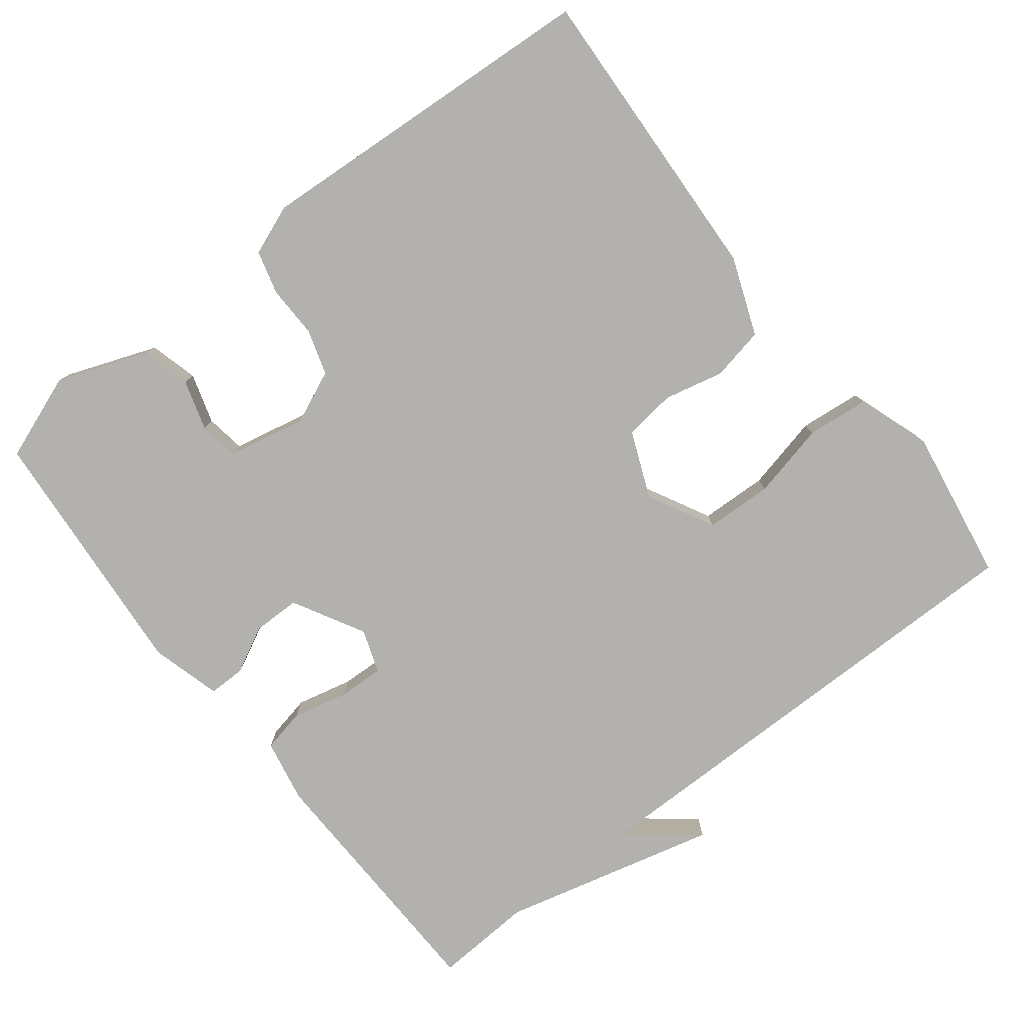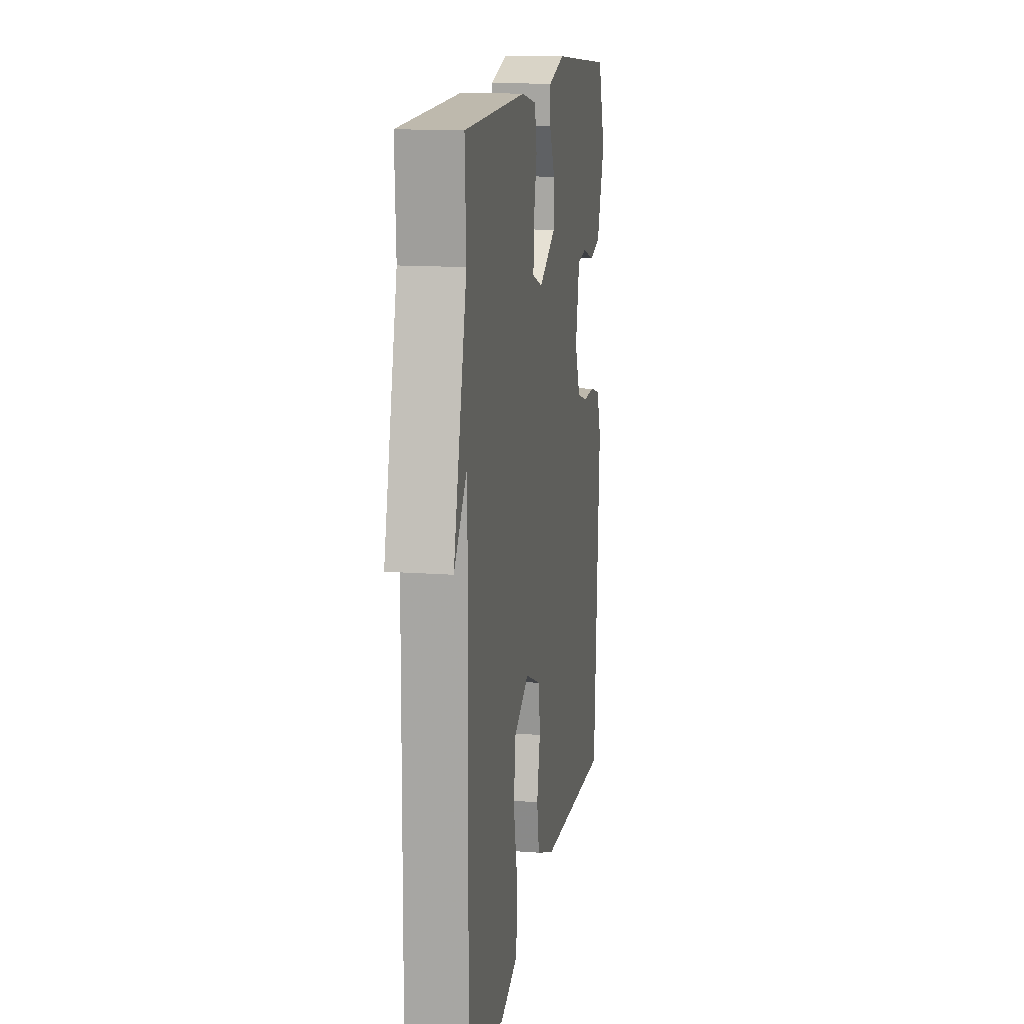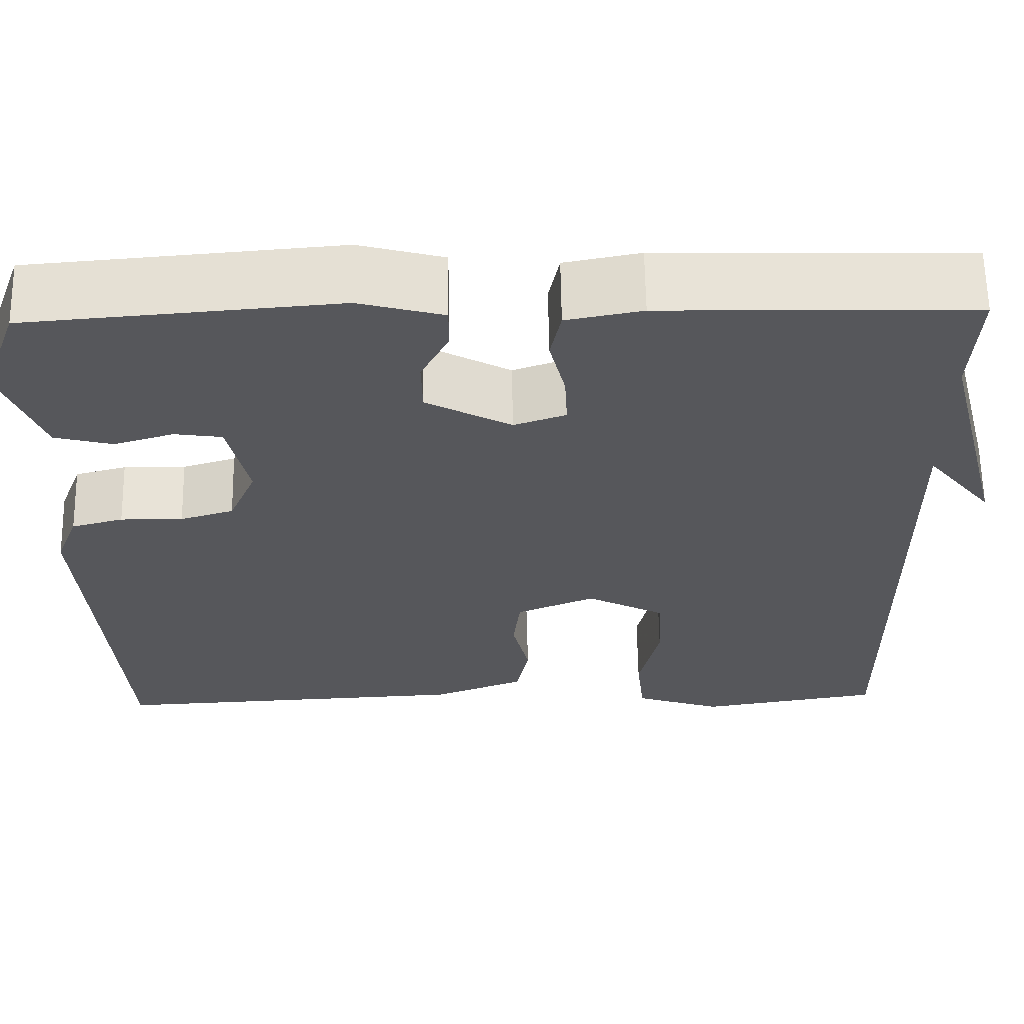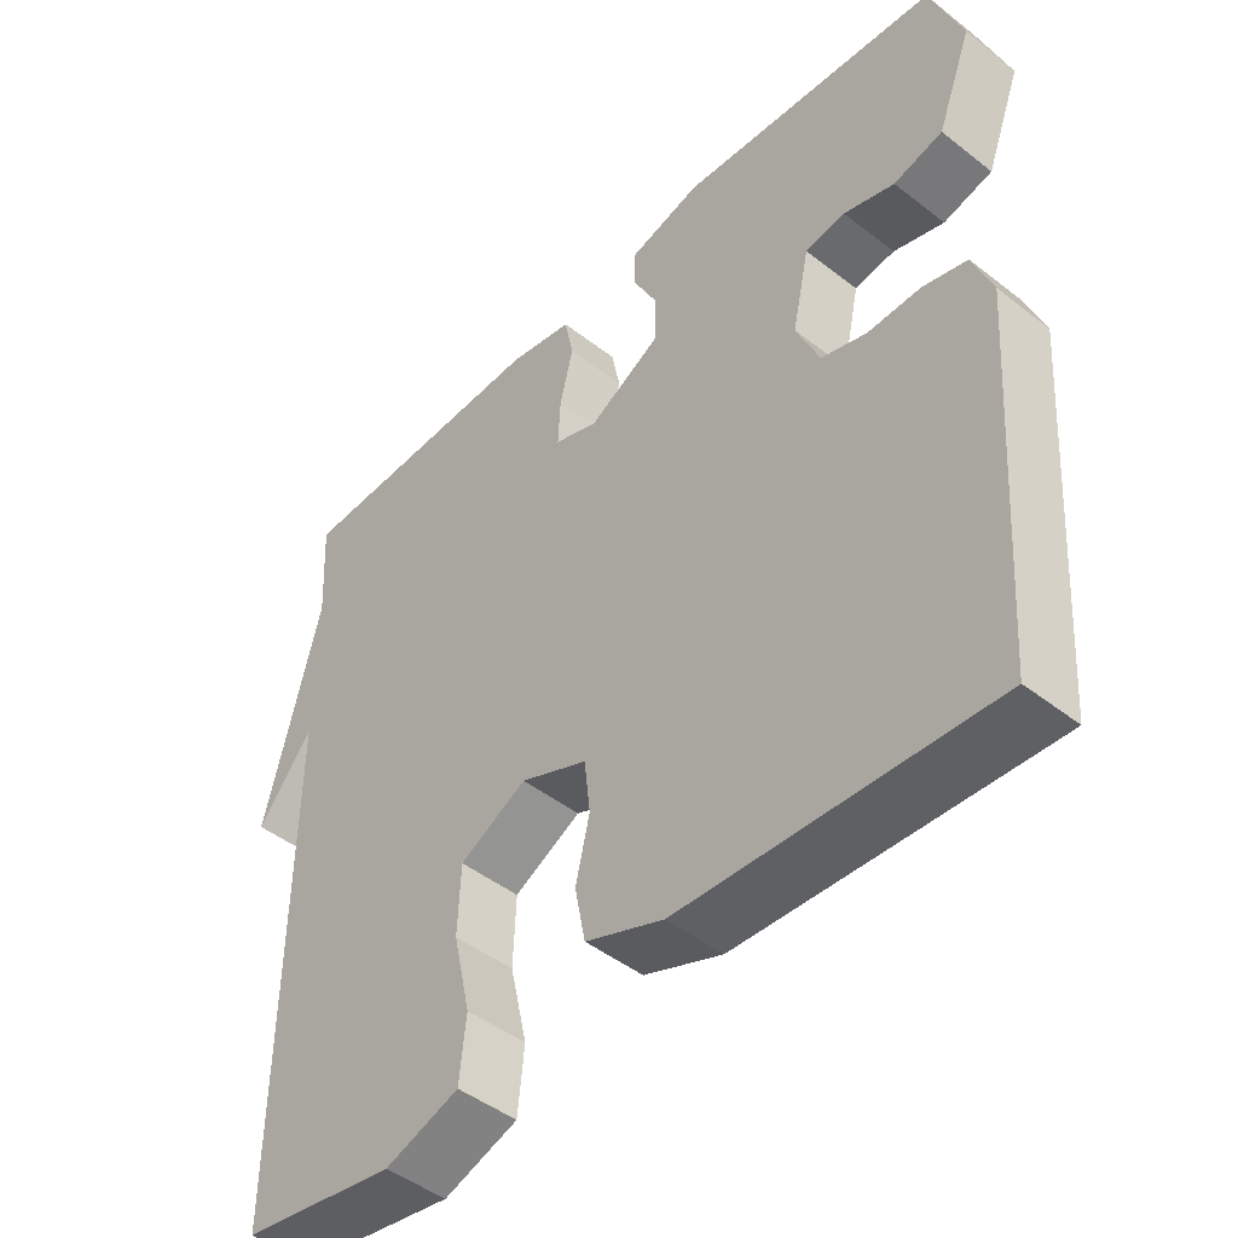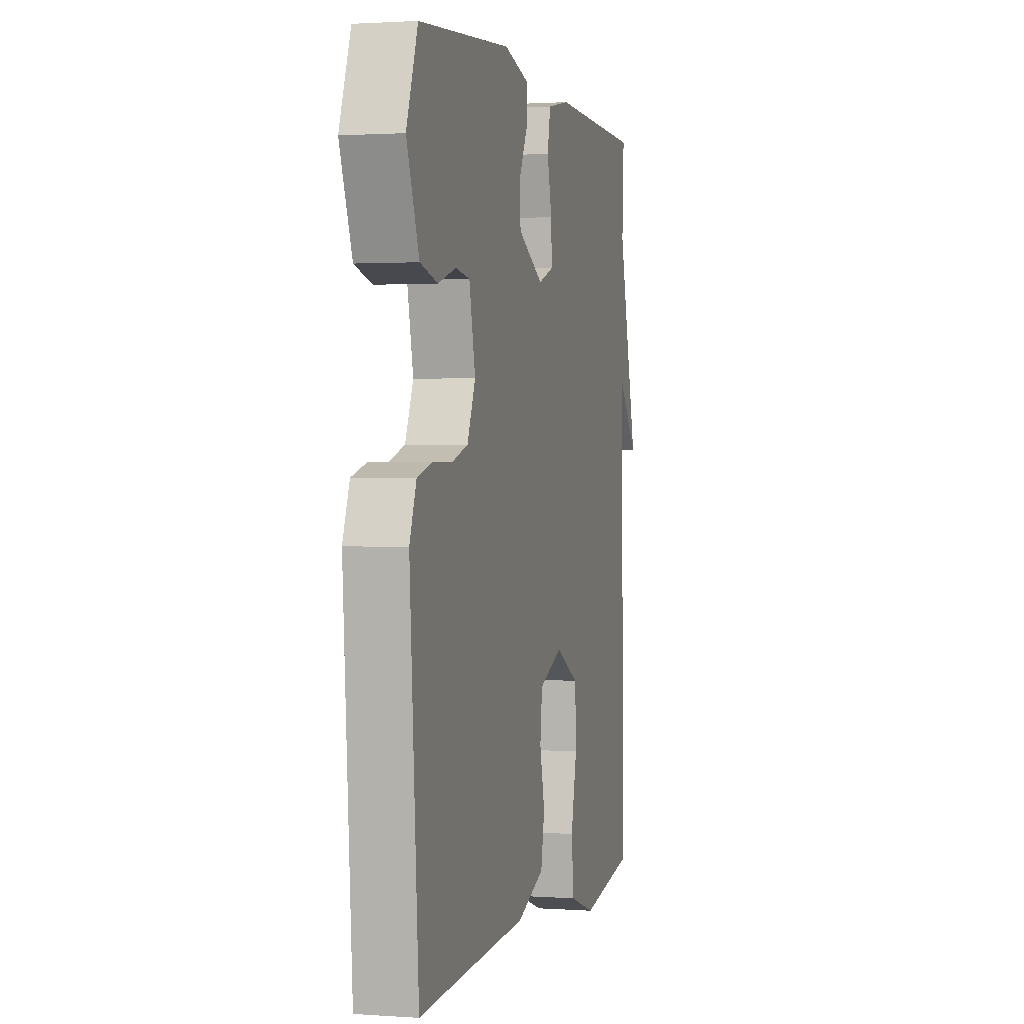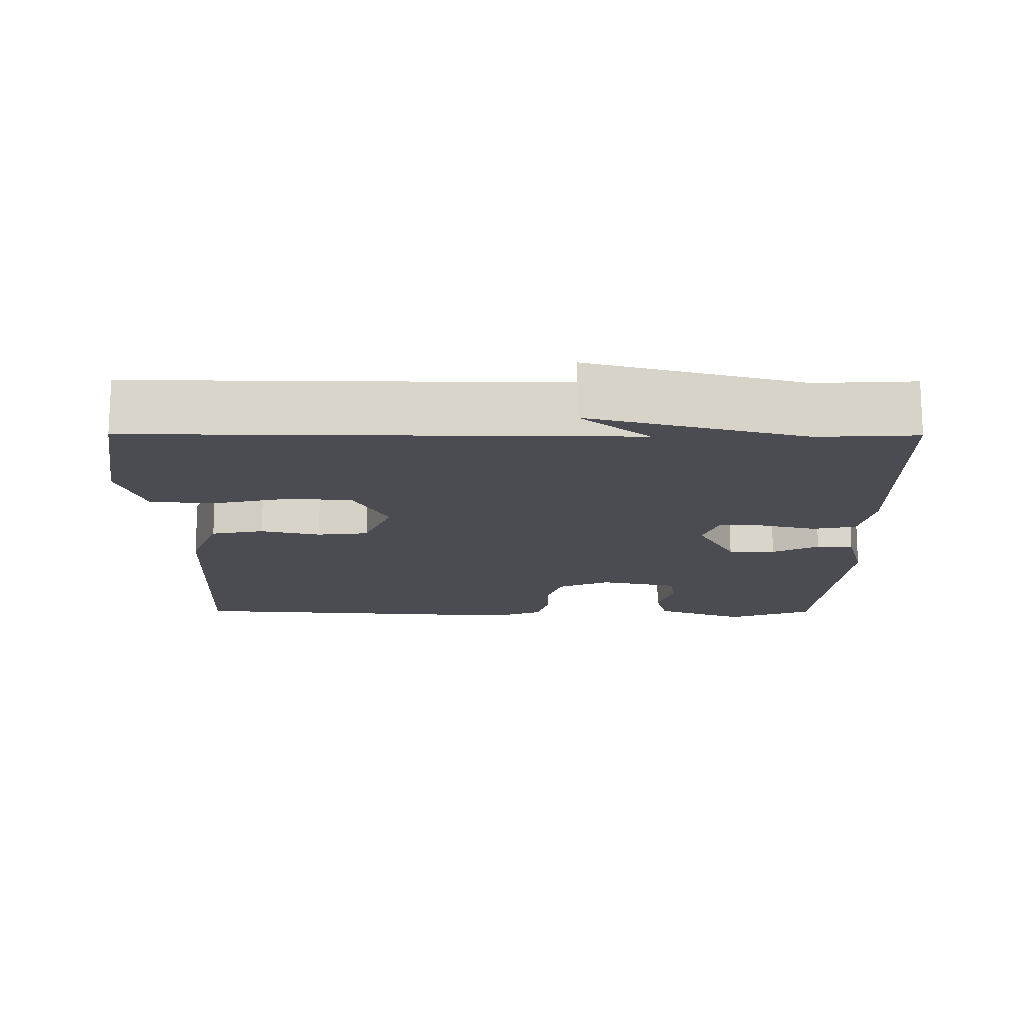
<metadata>
{"format":"obj","ext":"obj","renderer":"f3d","projection":"perspective","resolution":1024,"background":"white","views":[{"elev":-79.2,"azim":128.2,"up":"+Y"},{"elev":14.1,"azim":-80.5,"up":"+Z"},{"elev":62.7,"azim":179.1,"up":"+Z"},{"elev":-46.3,"azim":48.2,"up":"+Z"},{"elev":1.4,"azim":104.4,"up":"+Z"},{"elev":-15.3,"azim":-90.3,"up":"+Y"}]}
</metadata>
<code>
v 0.5 0.07 0.5
v 0.543 0.07 0.383
v 0.496 0.07 0.26
v 0.43 0.07 0.243
v 0.362 0.07 0.264
v 0.308 0.07 0.256
v 0.285 0.07 0.15
v 0.316 0.07 0.078
v 0.377 0.07 0.059
v 0.448 0.07 0.06
v 0.507 0.07 0.044
v 0.533 0.07 -0.024
v 0.5 0.07 -0.5
v 0.086 0.07 -0.478
v -0.019 0.07 -0.437
v -0.033 0.07 -0.365
v -0.014 0.07 -0.284
v -0.022 0.07 -0.214
v -0.112 0.07 -0.176
v -0.202 0.07 -0.223
v -0.206 0.07 -0.314
v -0.183 0.07 -0.417
v -0.192 0.07 -0.501
v -0.292 0.07 -0.535
v -0.5 0.07 -0.5
v -0.493 0.07 0.166
v -0.568 0.07 0.073
v -0.493 0.07 0.366
v -0.5 0.07 0.5
v -0.149 0.07 0.508
v -0.063 0.07 0.491
v -0.051 0.07 0.432
v -0.069 0.07 0.357
v -0.072 0.07 0.295
v -0.013 0.07 0.274
v 0.084 0.07 0.327
v 0.085 0.07 0.391
v 0.053 0.07 0.454
v 0.053 0.07 0.504
v 0.149 0.07 0.53
v 0.5 0 0.5
v 0.543 0 0.383
v 0.496 0 0.26
v 0.43 0 0.243
v 0.362 0 0.264
v 0.308 0 0.256
v 0.285 0 0.15
v 0.316 0 0.078
v 0.377 0 0.059
v 0.448 0 0.06
v 0.507 0 0.044
v 0.533 0 -0.024
v 0.5 0 -0.5
v 0.086 0 -0.478
v -0.019 0 -0.437
v -0.033 0 -0.365
v -0.014 0 -0.284
v -0.022 0 -0.214
v -0.112 0 -0.176
v -0.202 0 -0.223
v -0.206 0 -0.314
v -0.183 0 -0.417
v -0.192 0 -0.501
v -0.292 0 -0.535
v -0.5 0 -0.5
v -0.493 0 0.166
v -0.568 0 0.073
v -0.493 0 0.366
v -0.5 0 0.5
v -0.149 0 0.508
v -0.063 0 0.491
v -0.051 0 0.432
v -0.069 0 0.357
v -0.072 0 0.295
v -0.013 0 0.274
v 0.084 0 0.327
v 0.085 0 0.391
v 0.053 0 0.454
v 0.053 0 0.504
v 0.149 0 0.53
f 3 4 5
f 2 3 5
f 1 2 5
f 40 1 5
f 39 40 5
f 38 39 5
f 37 38 5
f 36 37 5 6
f 35 36 6 7
f 34 35 7 8
f 31 32 33
f 30 31 33
f 29 30 33
f 28 29 33
f 28 33 34
f 26 27 28
f 26 28 34 8
f 24 25 26
f 23 24 26
f 22 23 26
f 21 22 26
f 20 21 26
f 19 20 26 8
f 15 16 17
f 14 15 17
f 13 14 17
f 12 13 17
f 11 12 17
f 10 11 17
f 9 10 17
f 9 17 18
f 8 9 18 19
f 45 44 43
f 45 43 42
f 45 42 41
f 45 41 80
f 45 80 79
f 45 79 78
f 45 78 77
f 46 45 77 76
f 47 46 76 75
f 48 47 75 74
f 73 72 71
f 73 71 70
f 73 70 69
f 73 69 68
f 74 73 68
f 68 67 66
f 48 74 68 66
f 66 65 64
f 66 64 63
f 66 63 62
f 66 62 61
f 66 61 60
f 48 66 60 59
f 57 56 55
f 57 55 54
f 57 54 53
f 57 53 52
f 57 52 51
f 57 51 50
f 57 50 49
f 58 57 49
f 59 58 49 48
f 1 41 42 2
f 2 42 43 3
f 3 43 44 4
f 4 44 45 5
f 5 45 46 6
f 6 46 47 7
f 7 47 48 8
f 8 48 49 9
f 9 49 50 10
f 10 50 51 11
f 11 51 52 12
f 12 52 53 13
f 13 53 54 14
f 14 54 55 15
f 15 55 56 16
f 16 56 57 17
f 17 57 58 18
f 18 58 59 19
f 19 59 60 20
f 20 60 61 21
f 21 61 62 22
f 22 62 63 23
f 23 63 64 24
f 24 64 65 25
f 25 65 66 26
f 26 66 67 27
f 27 67 68 28
f 28 68 69 29
f 29 69 70 30
f 30 70 71 31
f 31 71 72 32
f 32 72 73 33
f 33 73 74 34
f 34 74 75 35
f 35 75 76 36
f 36 76 77 37
f 37 77 78 38
f 38 78 79 39
f 39 79 80 40
f 40 80 41 1

</code>
